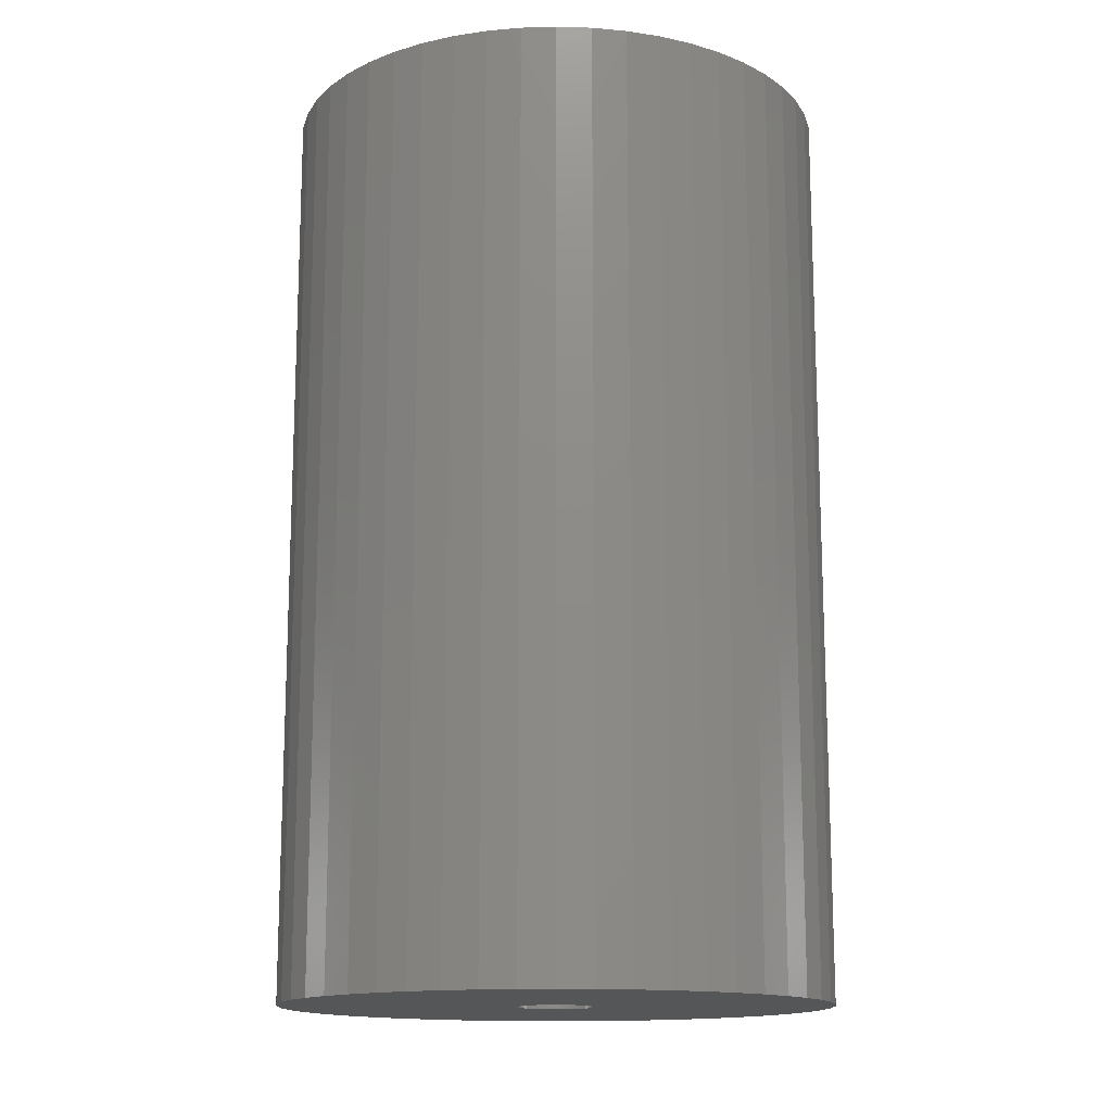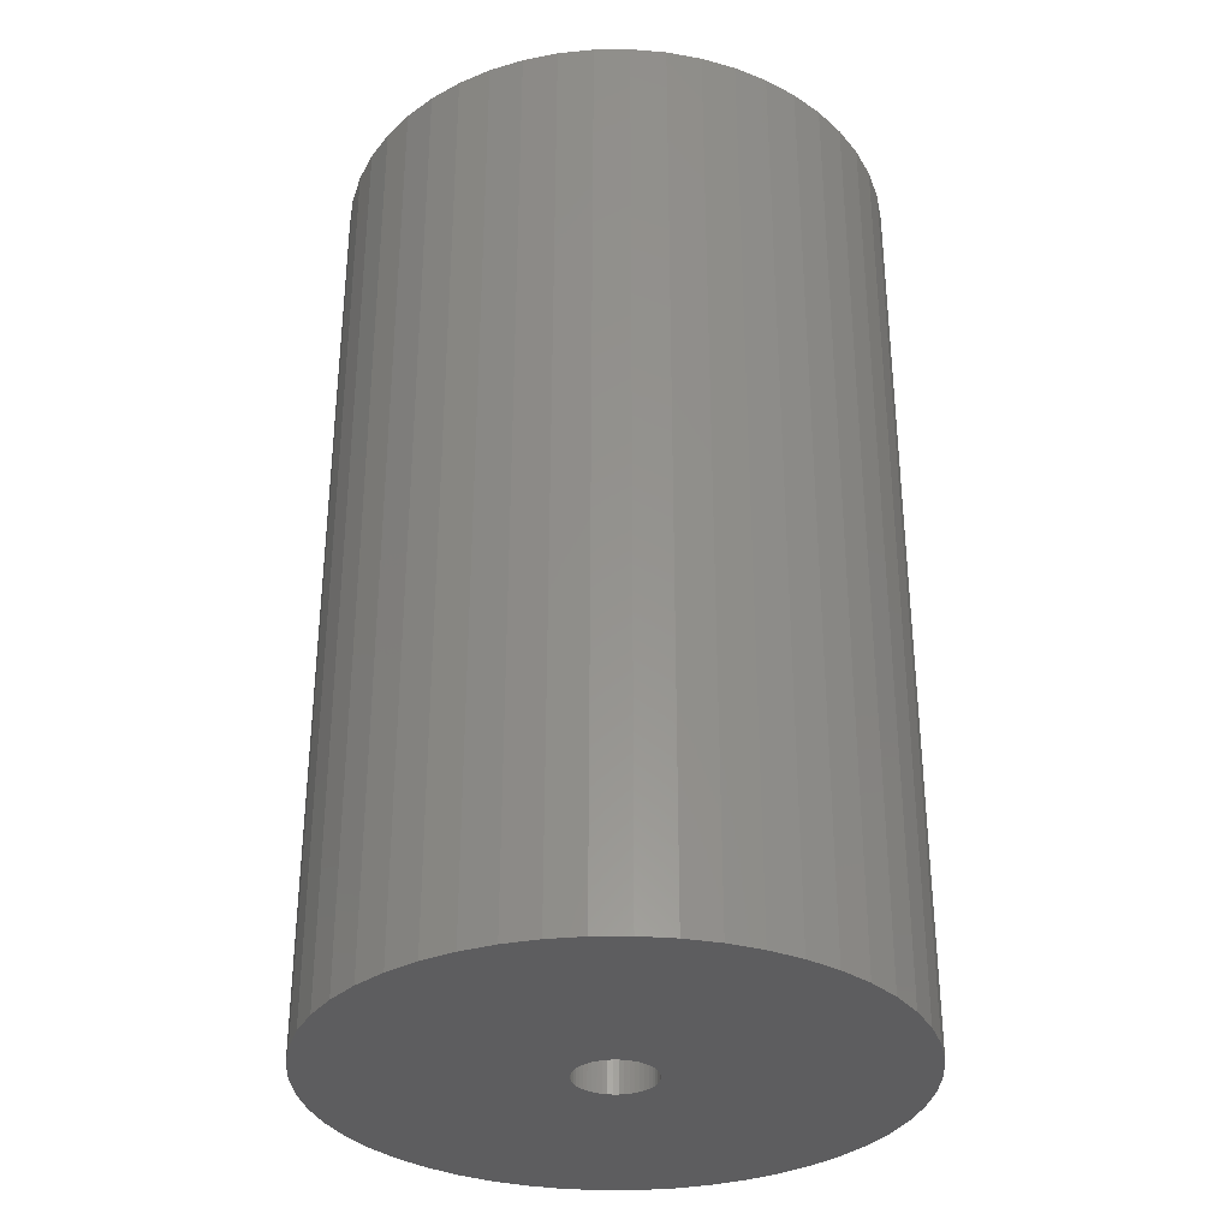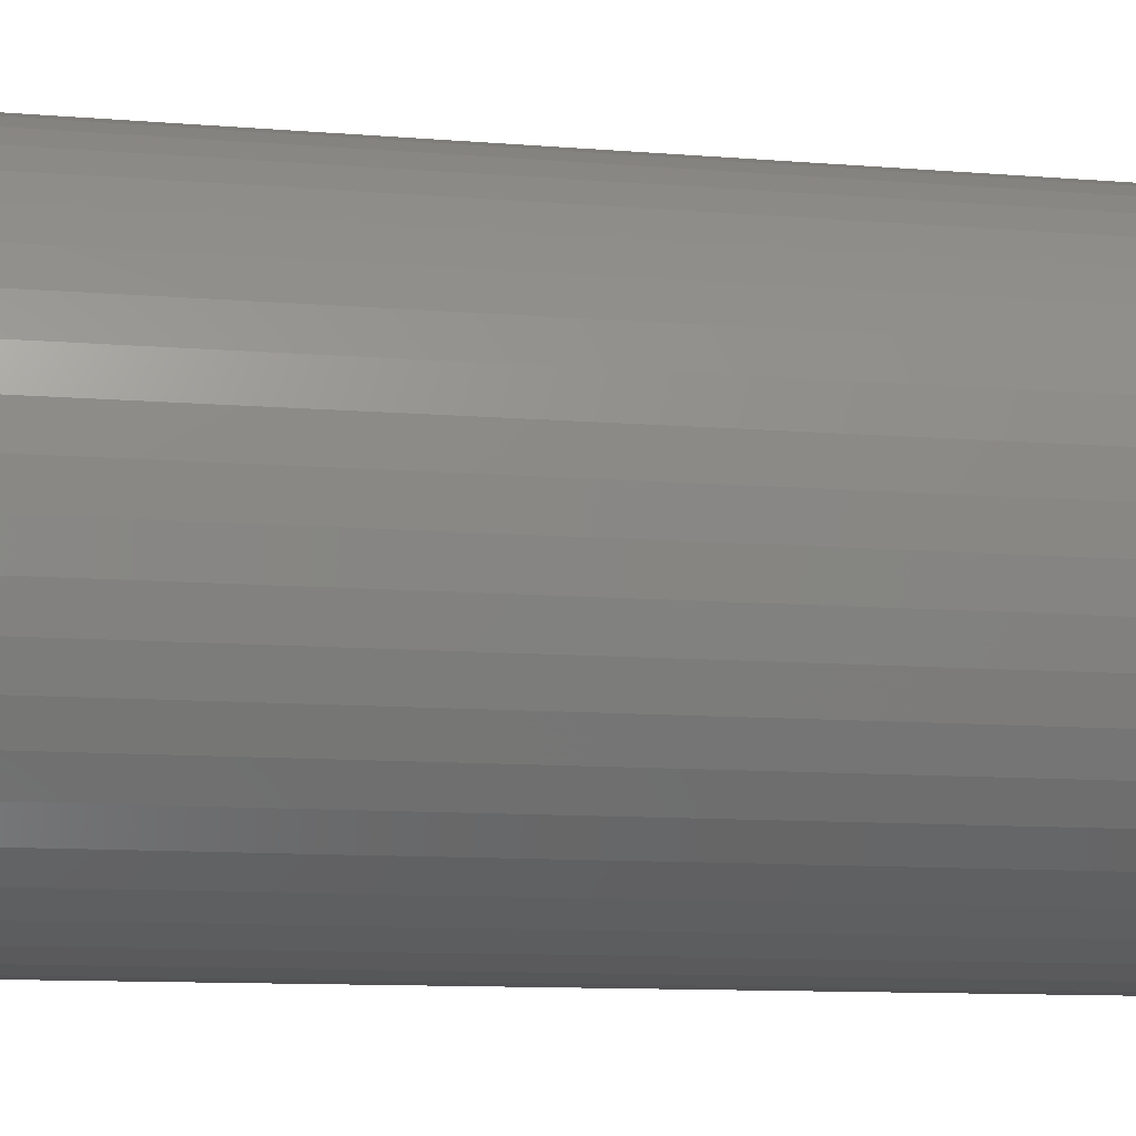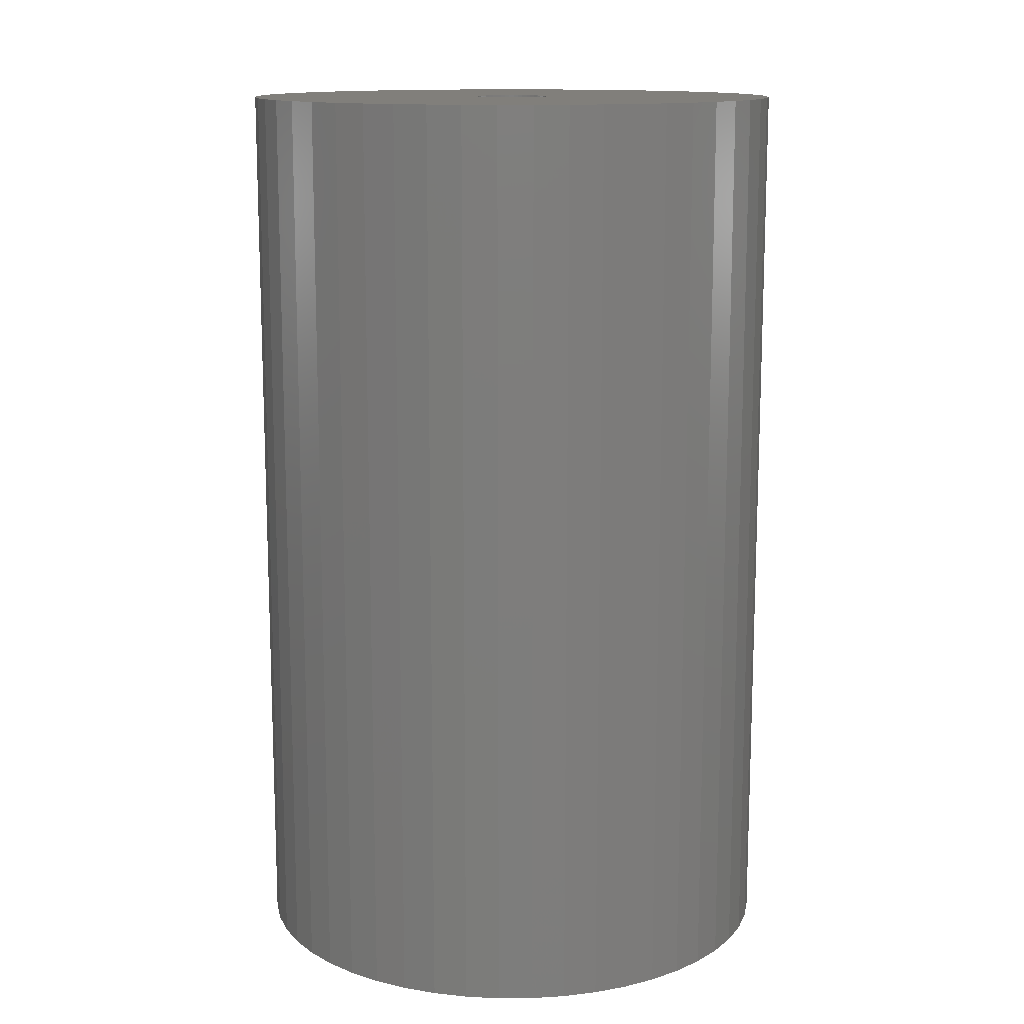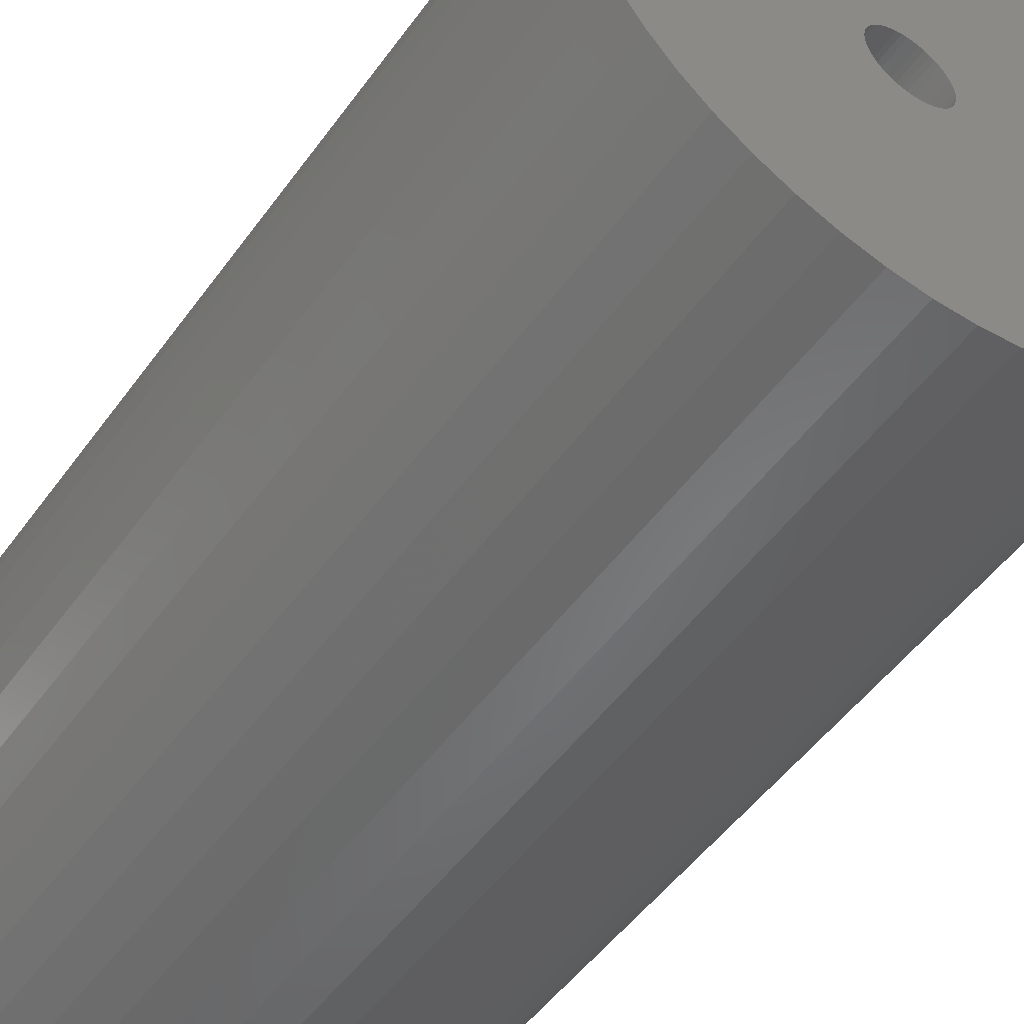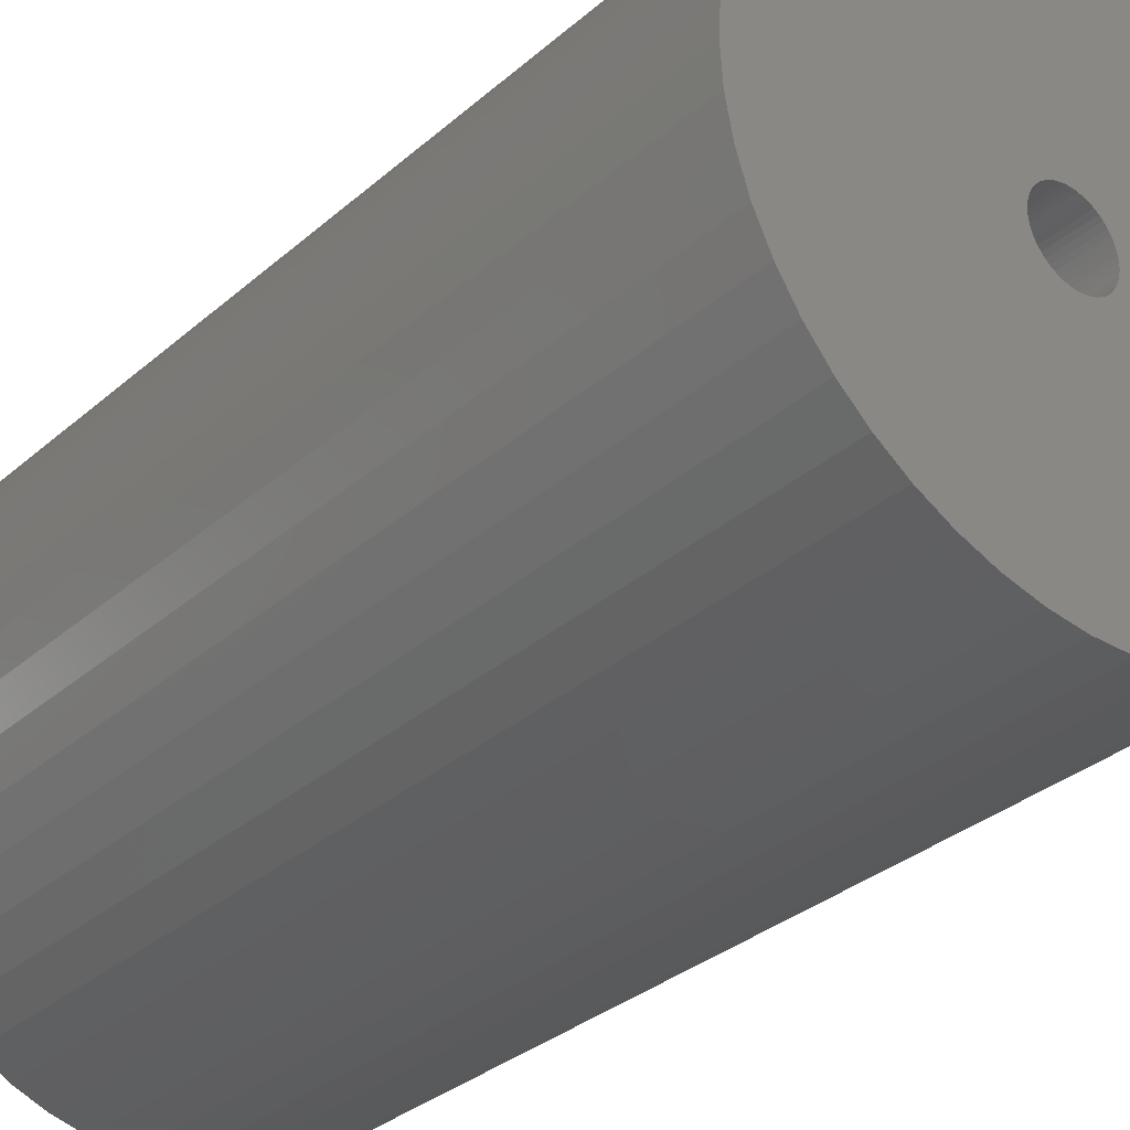
<metadata>
{"format":"stl","ext":"stl","renderer":"f3d","projection":"perspective","resolution":1024,"background":"white","views":[{"elev":-14.6,"azim":-154.9,"up":"+Z"},{"elev":-32.7,"azim":-64.1,"up":"+Z"},{"elev":-10.8,"azim":78.5,"up":"+Y"},{"elev":13.1,"azim":-173.5,"up":"+Z"},{"elev":-50.5,"azim":145.4,"up":"+Y"},{"elev":-32.2,"azim":140.3,"up":"+Y"}]}
</metadata>
<code>
# stl→obj: 200 verts, 400 faces
v 21.5 0 36
v 21.33 2.695 -36
v 21.33 2.695 36
v 21.5 0 -36
v -21.5 0 -36
v -21.33 2.695 36
v -21.33 2.695 -36
v -21.5 0 36
v 1.35 21.46 -36
v -1.35 21.46 36
v 1.35 21.46 36
v -1.35 21.46 -36
v -1.35 -21.46 -36
v 1.35 -21.46 36
v -1.35 -21.46 36
v 1.35 -21.46 -36
v 15.67 14.72 -36
v 13.7 16.57 36
v 15.67 14.72 36
v 13.7 16.57 -36
v -13.7 16.57 -36
v -15.67 14.72 36
v -13.7 16.57 36
v -15.67 14.72 -36
v -6.644 20.45 -36
v -9.154 19.45 36
v -6.644 20.45 36
v -9.154 19.45 -36
v 19.99 7.915 36
v 18.84 10.36 -36
v 18.84 10.36 36
v 19.99 7.915 -36
v 17.39 12.64 -36
v 17.39 12.64 36
v 9.154 19.45 -36
v 6.644 20.45 36
v 9.154 19.45 36
v 6.644 20.45 -36
v 11.52 18.15 -36
v 11.52 18.15 36
v -19.99 7.915 -36
v -18.84 10.36 36
v -18.84 10.36 -36
v -19.99 7.915 36
v -17.39 12.64 -36
v -17.39 12.64 36
v -20.82 5.347 -36
v -20.82 5.347 36
v -4.029 21.12 -36
v -4.029 21.12 36
v 4.029 -21.12 36
v 4.029 -21.12 -36
v 20.82 5.347 36
v 20.82 5.347 -36
v 4.029 21.12 36
v 4.029 21.12 -36
v 3 0 36
v 2.976 0.376 36
v 21.33 -2.695 36
v 2.906 0.7461 36
v 2.976 -0.376 36
v 2.789 1.104 36
v 20.82 -5.347 36
v 2.629 1.445 36
v 2.906 -0.7461 36
v 2.427 1.763 36
v 19.99 -7.915 36
v 2.187 2.054 36
v 2.789 -1.104 36
v 1.912 2.312 36
v 18.84 -10.36 36
v 1.607 2.533 36
v 2.629 -1.445 36
v 1.277 2.714 36
v 17.39 -12.64 36
v 0.9271 2.853 36
v 2.427 -1.763 36
v 15.67 -14.72 36
v 0.5621 2.947 36
v 0.1884 2.994 36
v -0.1884 2.994 36
v -0.5621 2.947 36
v -0.9271 2.853 36
v -1.277 2.714 36
v -1.607 2.533 36
v -11.52 18.15 36
v -1.912 2.312 36
v -2.187 2.054 36
v -2.427 1.763 36
v 2.187 -2.054 36
v 13.7 -16.57 36
v 1.912 -2.312 36
v 11.52 -18.15 36
v 1.607 -2.533 36
v 9.154 -19.45 36
v 1.277 -2.714 36
v 6.644 -20.45 36
v 0.9271 -2.853 36
v 0.5621 -2.947 36
v 0.1884 -2.994 36
v -0.1884 -2.994 36
v -0.5621 -2.947 36
v -4.029 -21.12 36
v -0.9271 -2.853 36
v -6.644 -20.45 36
v -1.277 -2.714 36
v -9.154 -19.45 36
v -1.607 -2.533 36
v -11.52 -18.15 36
v -1.912 -2.312 36
v -13.7 -16.57 36
v -2.187 -2.054 36
v -15.67 -14.72 36
v -2.427 -1.763 36
v -17.39 -12.64 36
v -2.629 -1.445 36
v -18.84 -10.36 36
v -2.789 -1.104 36
v -19.99 -7.915 36
v -2.906 -0.7461 36
v -20.82 -5.347 36
v -2.976 -0.376 36
v -21.33 -2.695 36
v -3 0 36
v -2.629 1.445 36
v -2.789 1.104 36
v -2.906 0.7461 36
v -2.976 0.376 36
v -11.52 18.15 -36
v 21.33 -2.695 -36
v 17.39 -12.64 -36
v 15.67 -14.72 -36
v 20.82 -5.347 -36
v 19.99 -7.915 -36
v -18.84 -10.36 -36
v -19.99 -7.915 -36
v 3 0 -36
v 2.976 -0.376 -36
v 2.906 -0.7461 -36
v 2.976 0.376 -36
v 2.789 -1.104 -36
v 18.84 -10.36 -36
v 2.629 -1.445 -36
v 2.906 0.7461 -36
v 2.427 -1.763 -36
v 2.187 -2.054 -36
v 13.7 -16.57 -36
v 2.789 1.104 -36
v 1.912 -2.312 -36
v 11.52 -18.15 -36
v 1.607 -2.533 -36
v 9.154 -19.45 -36
v 2.629 1.445 -36
v 1.277 -2.714 -36
v 6.644 -20.45 -36
v 0.9271 -2.853 -36
v 2.427 1.763 -36
v 0.5621 -2.947 -36
v 0.1884 -2.994 -36
v -0.1884 -2.994 -36
v -0.5621 -2.947 -36
v -4.029 -21.12 -36
v -0.9271 -2.853 -36
v -6.644 -20.45 -36
v -1.277 -2.714 -36
v -9.154 -19.45 -36
v -1.607 -2.533 -36
v -11.52 -18.15 -36
v -1.912 -2.312 -36
v -13.7 -16.57 -36
v -2.187 -2.054 -36
v -15.67 -14.72 -36
v -2.427 -1.763 -36
v 2.187 2.054 -36
v 1.912 2.312 -36
v 1.607 2.533 -36
v 1.277 2.714 -36
v 0.9271 2.853 -36
v 0.5621 2.947 -36
v 0.1884 2.994 -36
v -0.1884 2.994 -36
v -0.5621 2.947 -36
v -0.9271 2.853 -36
v -1.277 2.714 -36
v -1.607 2.533 -36
v -1.912 2.312 -36
v -2.187 2.054 -36
v -2.427 1.763 -36
v -2.629 1.445 -36
v -2.789 1.104 -36
v -2.906 0.7461 -36
v -2.976 0.376 -36
v -3 0 -36
v -17.39 -12.64 -36
v -2.629 -1.445 -36
v -2.789 -1.104 -36
v -2.906 -0.7461 -36
v -20.82 -5.347 -36
v -2.976 -0.376 -36
v -21.33 -2.695 -36
f 1 2 3
f 2 1 4
f 5 6 7
f 6 5 8
f 9 10 11
f 10 9 12
f 13 14 15
f 14 13 16
f 17 18 19
f 18 17 20
f 21 22 23
f 22 21 24
f 25 26 27
f 26 25 28
f 29 30 31
f 30 29 32
f 31 33 34
f 33 31 30
f 35 36 37
f 36 35 38
f 39 37 40
f 37 39 35
f 41 42 43
f 42 41 44
f 45 22 24
f 22 45 46
f 47 44 41
f 44 47 48
f 49 27 50
f 27 49 25
f 16 51 14
f 51 16 52
f 53 32 29
f 32 53 54
f 3 54 53
f 54 3 2
f 34 17 19
f 17 34 33
f 38 55 36
f 55 38 56
f 56 11 55
f 11 56 9
f 20 40 18
f 40 20 39
f 43 46 45
f 46 43 42
f 7 48 47
f 48 7 6
f 57 1 3
f 58 3 53
f 1 57 59
f 60 53 29
f 61 59 57
f 62 29 31
f 59 61 63
f 64 31 34
f 65 63 61
f 66 34 19
f 63 65 67
f 68 19 18
f 69 67 65
f 70 18 40
f 67 69 71
f 72 40 37
f 73 71 69
f 74 37 36
f 71 73 75
f 76 36 55
f 77 75 73
f 75 77 78
f 3 58 57
f 53 60 58
f 29 62 60
f 31 64 62
f 34 66 64
f 19 68 66
f 18 70 68
f 40 72 70
f 79 55 11
f 37 74 72
f 36 76 74
f 55 79 76
f 11 80 79
f 11 81 80
f 10 81 11
f 81 10 82
f 50 82 10
f 82 50 83
f 27 83 50
f 83 27 84
f 26 84 27
f 84 26 85
f 86 85 26
f 85 86 87
f 23 87 86
f 87 23 88
f 88 22 89
f 22 88 23
f 90 78 77
f 78 90 91
f 92 91 90
f 91 92 93
f 94 93 92
f 93 94 95
f 96 95 94
f 95 96 97
f 98 97 96
f 97 98 51
f 99 51 98
f 51 99 14
f 100 14 99
f 101 14 100
f 15 101 102
f 103 102 104
f 105 104 106
f 101 15 14
f 107 106 108
f 109 108 110
f 111 110 112
f 113 112 114
f 115 114 116
f 117 116 118
f 119 118 120
f 121 120 122
f 102 103 15
f 123 122 124
f 46 89 22
f 89 46 125
f 104 105 103
f 42 125 46
f 106 107 105
f 125 42 126
f 108 109 107
f 44 126 42
f 110 111 109
f 126 44 127
f 112 113 111
f 48 127 44
f 114 115 113
f 127 48 128
f 116 117 115
f 6 128 48
f 118 119 117
f 128 6 124
f 120 121 119
f 8 124 6
f 122 123 121
f 124 8 123
f 28 86 26
f 86 28 129
f 129 23 86
f 23 129 21
f 12 50 10
f 50 12 49
f 59 4 1
f 4 59 130
f 78 131 75
f 131 78 132
f 67 133 63
f 133 67 134
f 63 130 59
f 130 63 133
f 135 119 136
f 119 135 117
f 137 4 130
f 138 130 133
f 4 137 2
f 139 133 134
f 140 2 137
f 141 134 142
f 2 140 54
f 143 142 131
f 144 54 140
f 145 131 132
f 54 144 32
f 146 132 147
f 148 32 144
f 149 147 150
f 32 148 30
f 151 150 152
f 153 30 148
f 154 152 155
f 30 153 33
f 156 155 52
f 157 33 153
f 33 157 17
f 130 138 137
f 133 139 138
f 134 141 139
f 142 143 141
f 131 145 143
f 132 146 145
f 147 149 146
f 150 151 149
f 158 52 16
f 152 154 151
f 155 156 154
f 52 158 156
f 16 159 158
f 16 160 159
f 13 160 16
f 160 13 161
f 162 161 13
f 161 162 163
f 164 163 162
f 163 164 165
f 166 165 164
f 165 166 167
f 168 167 166
f 167 168 169
f 170 169 168
f 169 170 171
f 171 172 173
f 172 171 170
f 174 17 157
f 17 174 20
f 175 20 174
f 20 175 39
f 176 39 175
f 39 176 35
f 177 35 176
f 35 177 38
f 178 38 177
f 38 178 56
f 179 56 178
f 56 179 9
f 180 9 179
f 181 9 180
f 12 181 182
f 49 182 183
f 25 183 184
f 181 12 9
f 28 184 185
f 129 185 186
f 21 186 187
f 24 187 188
f 45 188 189
f 43 189 190
f 41 190 191
f 47 191 192
f 182 49 12
f 7 192 193
f 194 173 172
f 173 194 195
f 183 25 49
f 135 195 194
f 184 28 25
f 195 135 196
f 185 129 28
f 136 196 135
f 186 21 129
f 196 136 197
f 187 24 21
f 198 197 136
f 188 45 24
f 197 198 199
f 189 43 45
f 200 199 198
f 190 41 43
f 199 200 193
f 191 47 41
f 5 193 200
f 192 7 47
f 193 5 7
f 152 93 95
f 93 152 150
f 147 78 91
f 78 147 132
f 75 142 71
f 142 75 131
f 136 121 198
f 121 136 119
f 155 95 97
f 95 155 152
f 52 97 51
f 97 52 155
f 71 134 67
f 134 71 142
f 162 15 103
f 15 162 13
f 166 105 107
f 105 166 164
f 164 103 105
f 103 164 162
f 172 115 194
f 115 172 113
f 172 111 113
f 111 172 170
f 198 123 200
f 123 198 121
f 200 8 5
f 8 200 123
f 150 91 93
f 91 150 147
f 194 117 135
f 117 194 115
f 168 107 109
f 107 168 166
f 170 109 111
f 109 170 168
f 127 190 126
f 190 127 191
f 153 66 157
f 66 153 64
f 179 76 79
f 76 179 178
f 178 74 76
f 74 178 177
f 184 83 84
f 83 184 183
f 126 189 125
f 189 126 190
f 139 61 138
f 61 139 65
f 175 68 70
f 68 175 174
f 176 70 72
f 70 176 175
f 128 191 127
f 191 128 192
f 89 187 88
f 187 89 188
f 183 82 83
f 82 183 182
f 187 87 88
f 87 187 186
f 137 58 140
f 58 137 57
f 157 68 174
f 68 157 66
f 181 80 81
f 80 181 180
f 177 72 74
f 72 177 176
f 124 192 128
f 192 124 193
f 125 188 89
f 188 125 189
f 182 81 82
f 81 182 181
f 186 85 87
f 85 186 185
f 185 84 85
f 84 185 184
f 159 101 100
f 101 159 160
f 114 195 116
f 195 114 173
f 158 100 99
f 100 158 159
f 148 64 153
f 64 148 62
f 144 62 148
f 62 144 60
f 140 60 144
f 60 140 58
f 180 79 80
f 79 180 179
f 138 57 137
f 57 138 61
f 143 69 141
f 69 143 73
f 141 65 139
f 65 141 69
f 146 92 90
f 92 146 149
f 146 77 145
f 77 146 90
f 145 73 143
f 73 145 77
f 116 196 118
f 196 116 195
f 169 112 110
f 112 169 171
f 154 98 96
f 98 154 156
f 156 99 98
f 99 156 158
f 149 94 92
f 94 149 151
f 151 96 94
f 96 151 154
f 167 110 108
f 110 167 169
f 161 104 102
f 104 161 163
f 160 102 101
f 102 160 161
f 122 193 124
f 193 122 199
f 165 108 106
f 108 165 167
f 118 197 120
f 197 118 196
f 120 199 122
f 199 120 197
f 112 173 114
f 173 112 171
f 163 106 104
f 106 163 165

</code>
